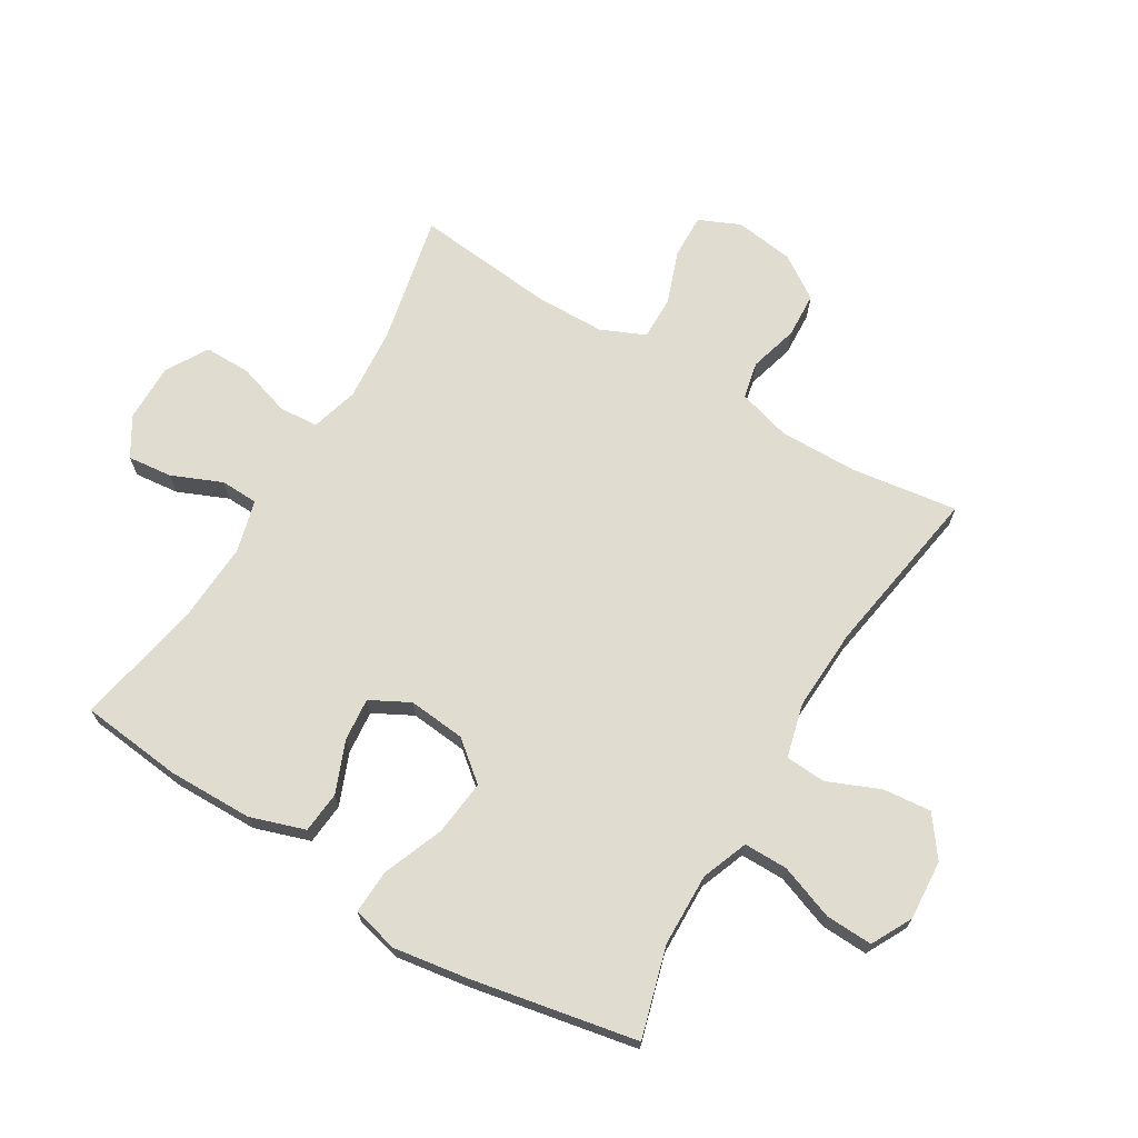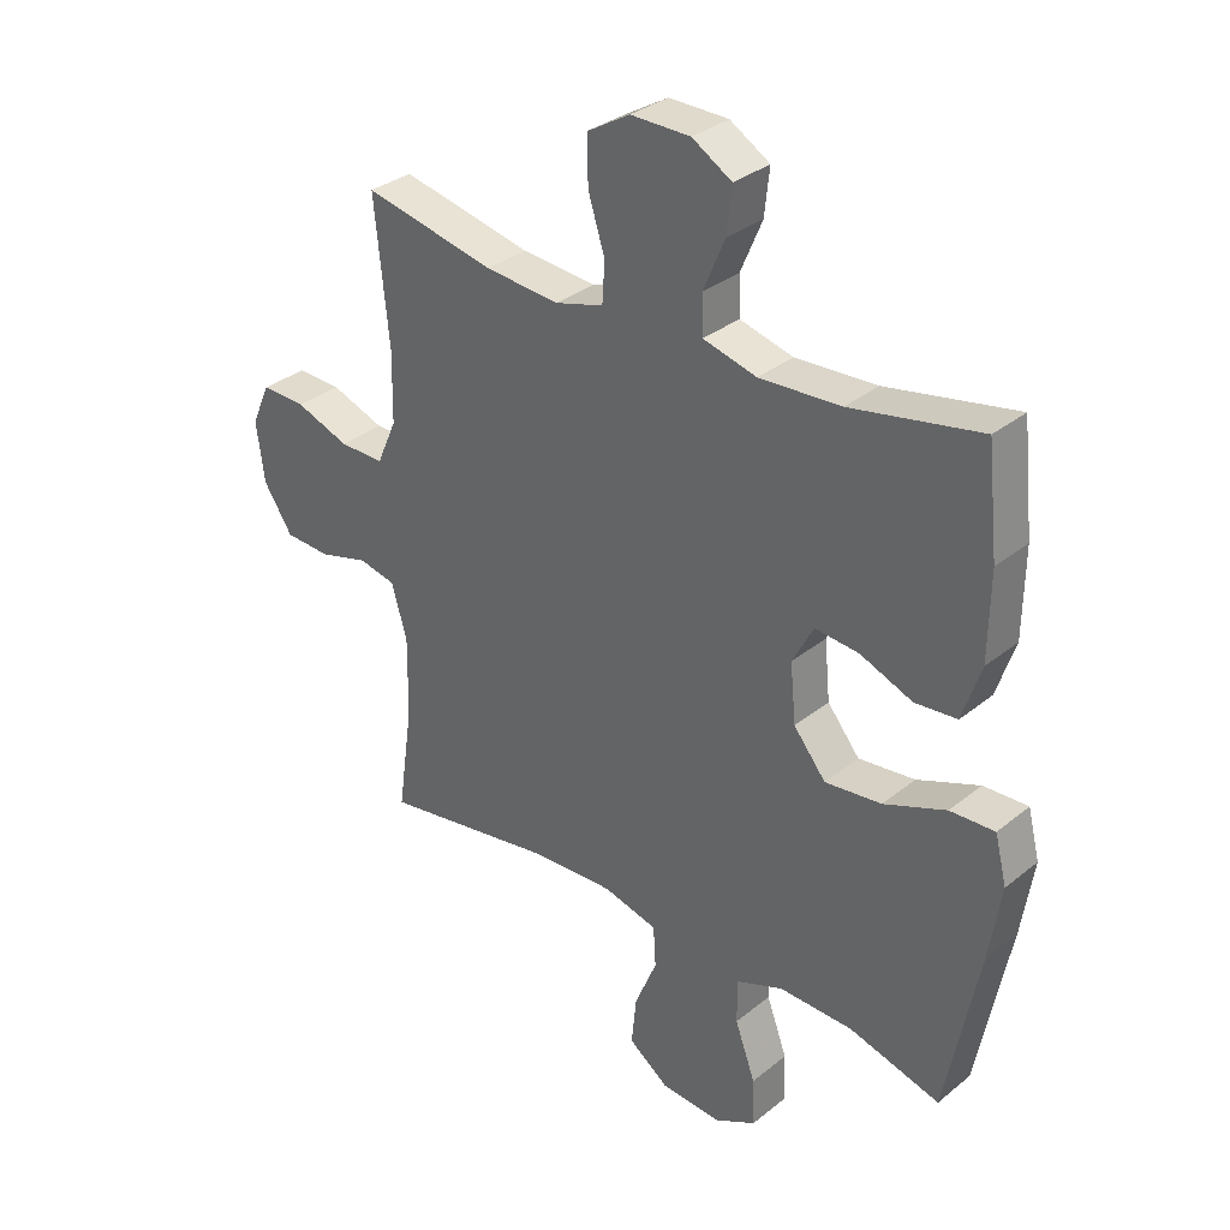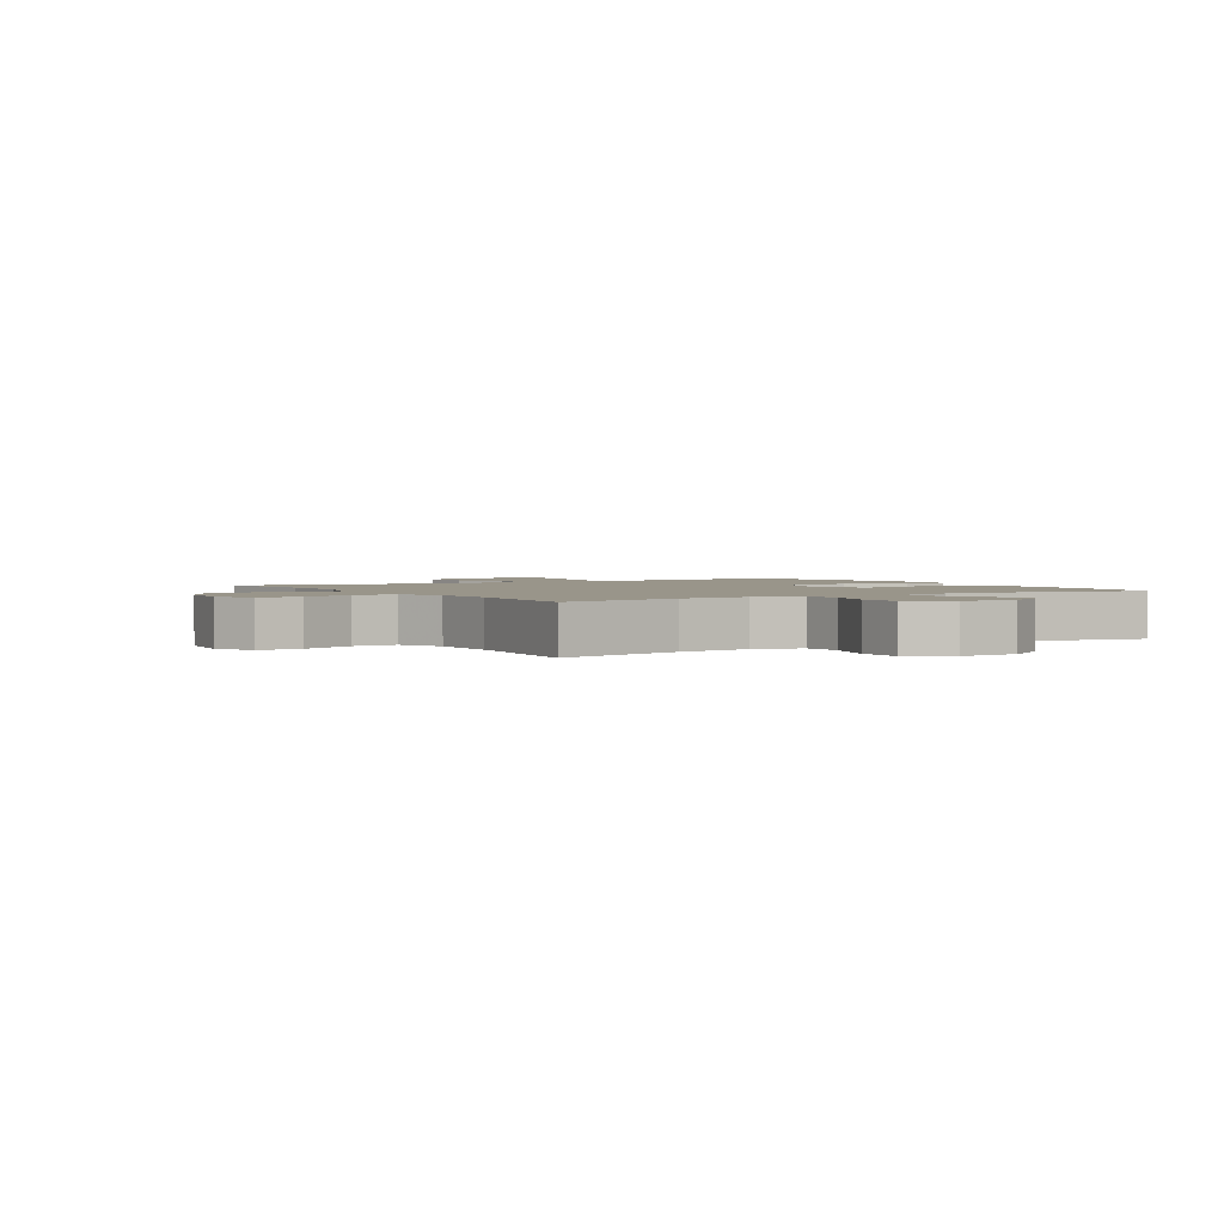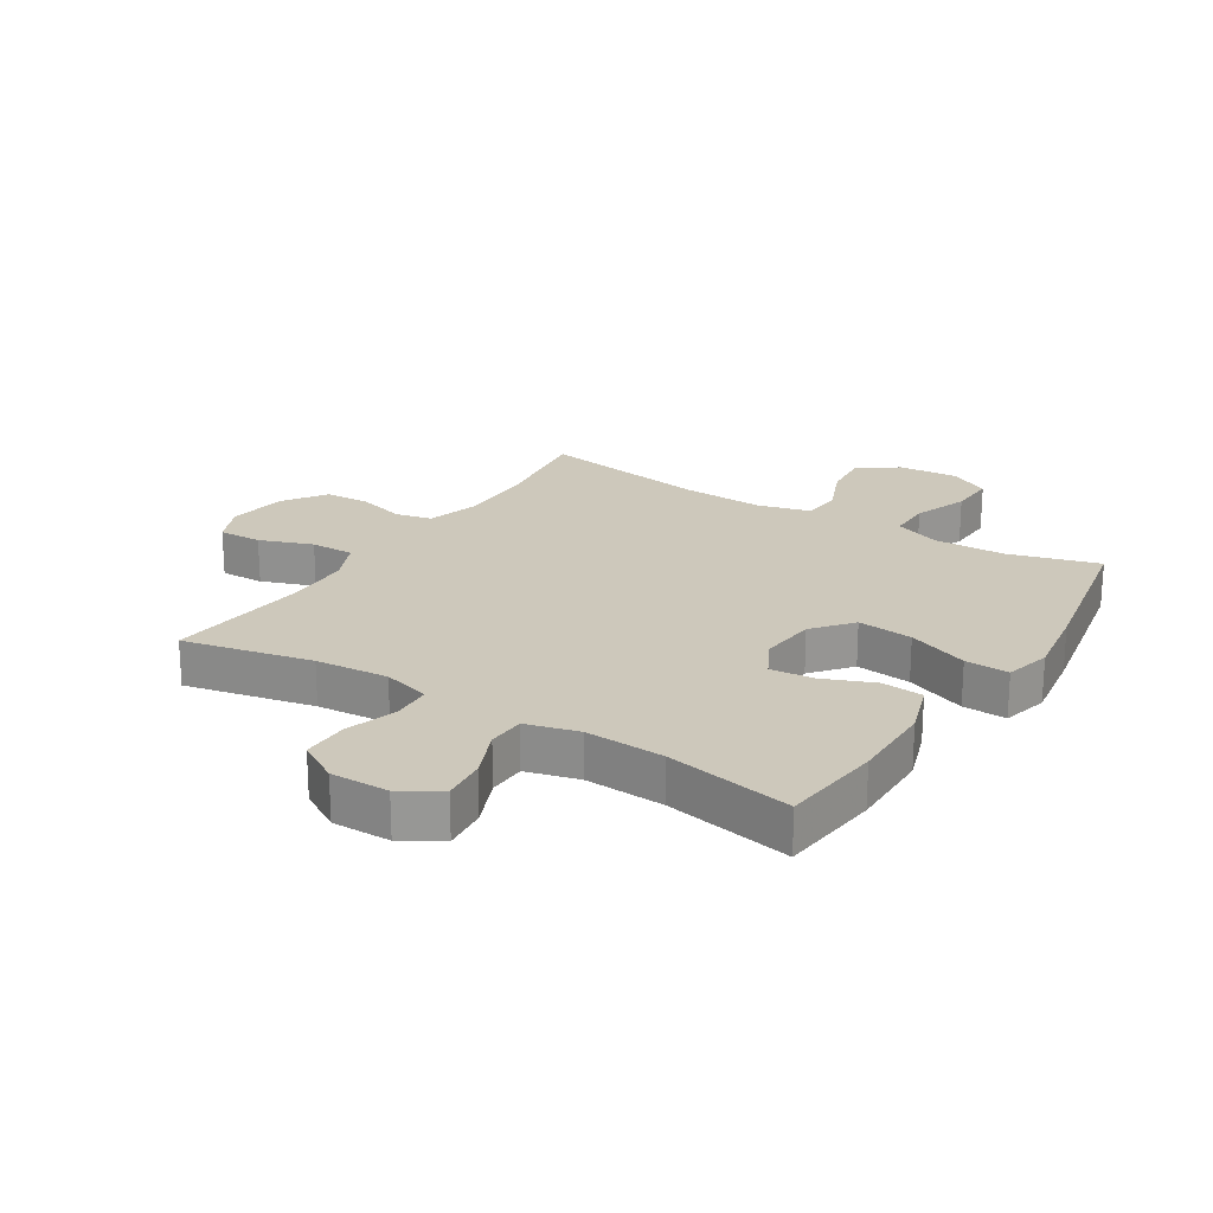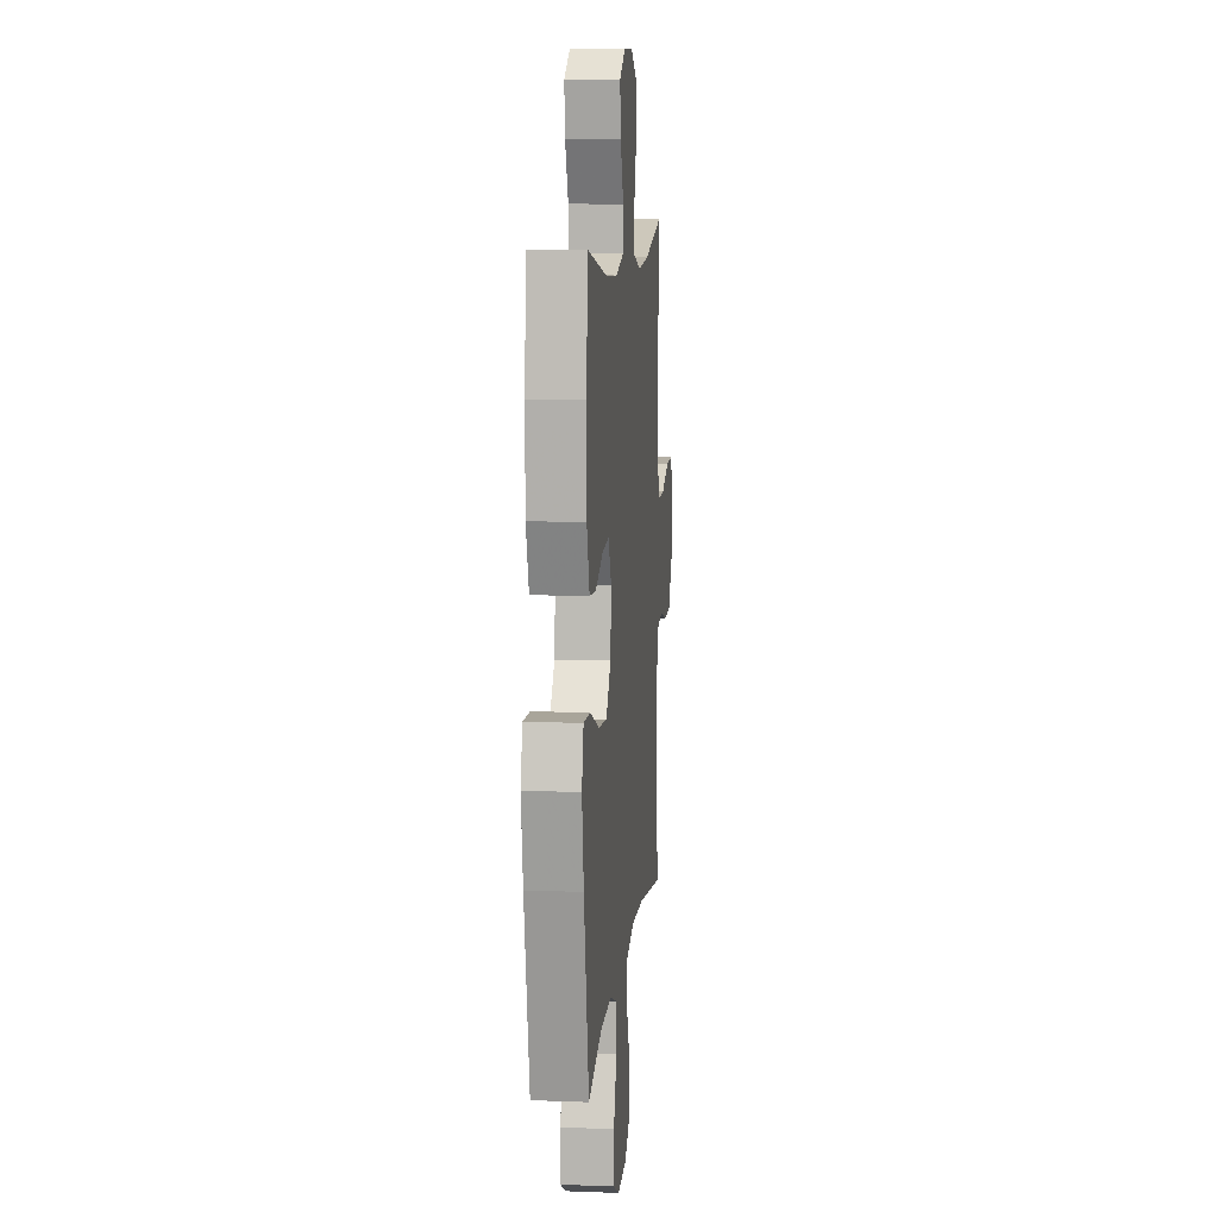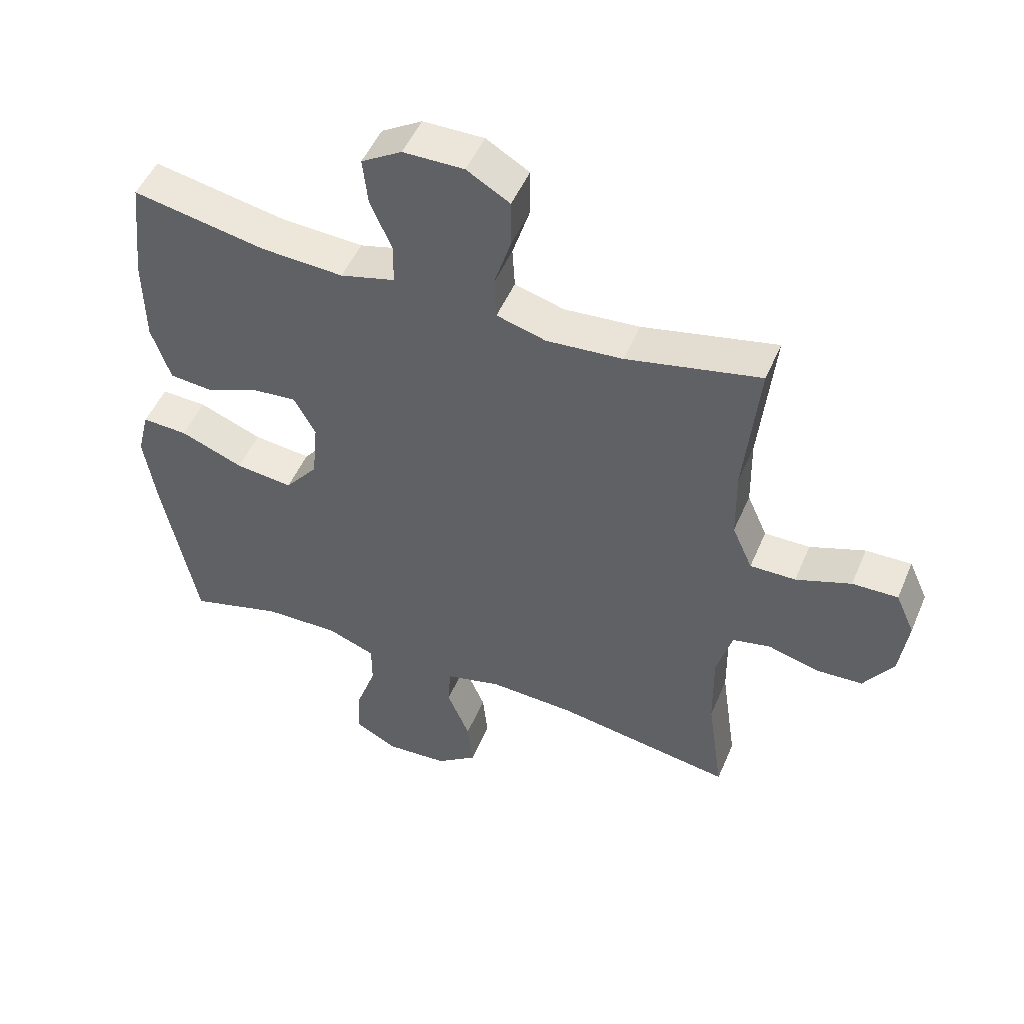
<metadata>
{"format":"obj","ext":"obj","renderer":"f3d","projection":"perspective","resolution":1024,"background":"white","views":[{"elev":69.4,"azim":121.1,"up":"+Y"},{"elev":32.5,"azim":41.8,"up":"+Z"},{"elev":2.0,"azim":-32.0,"up":"+Y"},{"elev":21.8,"azim":32.4,"up":"+Y"},{"elev":9.8,"azim":95.6,"up":"+Z"},{"elev":49.9,"azim":-157.4,"up":"+Z"}]}
</metadata>
<code>
v 0.5 0.07 0.5
v 0.518 0.07 0.333
v 0.516 0.07 0.194
v 0.486 0.07 0.104
v 0.418 0.07 0.098
v 0.334 0.07 0.132
v 0.263 0.07 0.139
v 0.229 0.07 0.075
v 0.238 0.07 -0.019
v 0.29 0.07 -0.083
v 0.381 0.07 -0.073
v 0.481 0.07 -0.034
v 0.553 0.07 -0.031
v 0.572 0.07 -0.107
v 0.553 0.07 -0.229
v 0.5 0.07 -0.5
v 0.353 0.07 -0.458
v 0.234 0.07 -0.455
v 0.158 0.07 -0.484
v 0.158 0.07 -0.556
v 0.191 0.07 -0.646
v 0.194 0.07 -0.723
v 0.127 0.07 -0.758
v 0.029 0.07 -0.751
v -0.036 0.07 -0.703
v -0.028 0.07 -0.624
v 0.008 0.07 -0.538
v 0.004 0.07 -0.472
v -0.084 0.07 -0.449
v -0.219 0.07 -0.455
v -0.5 0.07 -0.5
v -0.475 0.07 -0.326
v -0.473 0.07 -0.197
v -0.498 0.07 -0.11
v -0.558 0.07 -0.097
v -0.638 0.07 -0.119
v -0.712 0.07 -0.115
v -0.759 0.07 -0.044
v -0.772 0.07 0.053
v -0.742 0.07 0.12
v -0.67 0.07 0.118
v -0.583 0.07 0.086
v -0.511 0.07 0.085
v -0.479 0.07 0.157
v -0.477 0.07 0.27
v -0.5 0.07 0.5
v -0.288 0.07 0.454
v -0.168 0.07 0.444
v -0.09 0.07 0.466
v -0.086 0.07 0.531
v -0.113 0.07 0.617
v -0.113 0.07 0.693
v -0.045 0.07 0.733
v 0.051 0.07 0.732
v 0.115 0.07 0.693
v 0.107 0.07 0.62
v 0.072 0.07 0.538
v 0.074 0.07 0.476
v 0.16 0.07 0.453
v 0.291 0.07 0.46
v 0.5 0 0.5
v 0.518 0 0.333
v 0.516 0 0.194
v 0.486 0 0.104
v 0.418 0 0.098
v 0.334 0 0.132
v 0.263 0 0.139
v 0.229 0 0.075
v 0.238 0 -0.019
v 0.29 0 -0.083
v 0.381 0 -0.073
v 0.481 0 -0.034
v 0.553 0 -0.031
v 0.572 0 -0.107
v 0.553 0 -0.229
v 0.5 0 -0.5
v 0.353 0 -0.458
v 0.234 0 -0.455
v 0.158 0 -0.484
v 0.158 0 -0.556
v 0.191 0 -0.646
v 0.194 0 -0.723
v 0.127 0 -0.758
v 0.029 0 -0.751
v -0.036 0 -0.703
v -0.028 0 -0.624
v 0.008 0 -0.538
v 0.004 0 -0.472
v -0.084 0 -0.449
v -0.219 0 -0.455
v -0.5 0 -0.5
v -0.475 0 -0.326
v -0.473 0 -0.197
v -0.498 0 -0.11
v -0.558 0 -0.097
v -0.638 0 -0.119
v -0.712 0 -0.115
v -0.759 0 -0.044
v -0.772 0 0.053
v -0.742 0 0.12
v -0.67 0 0.118
v -0.583 0 0.086
v -0.511 0 0.085
v -0.479 0 0.157
v -0.477 0 0.27
v -0.5 0 0.5
v -0.288 0 0.454
v -0.168 0 0.444
v -0.09 0 0.466
v -0.086 0 0.531
v -0.113 0 0.617
v -0.113 0 0.693
v -0.045 0 0.733
v 0.051 0 0.732
v 0.115 0 0.693
v 0.107 0 0.62
v 0.072 0 0.538
v 0.074 0 0.476
v 0.16 0 0.453
v 0.291 0 0.46
f 55 56 57
f 54 55 57
f 53 54 57
f 52 53 57
f 51 52 57
f 50 51 57
f 49 50 57 58
f 48 49 58 59
f 45 46 47
f 44 45 47 48
f 43 44 48 59
f 40 41 42
f 39 40 42
f 38 39 42
f 37 38 42
f 36 37 42
f 35 36 42
f 34 35 42 43
f 43 59 60
f 34 43 60
f 33 34 60
f 30 31 32
f 32 33 60
f 30 32 60
f 29 30 60
f 25 26 27
f 24 25 27
f 23 24 27
f 22 23 27
f 21 22 27
f 20 21 27
f 19 20 27 28
f 18 19 28 29
f 15 16 17
f 14 15 17
f 13 14 17
f 12 13 17
f 11 12 17
f 10 11 17 18
f 9 10 18 29
f 4 5 6
f 3 4 6
f 2 3 6
f 1 2 6
f 60 1 6
f 60 6 7
f 29 60 7 8
f 8 9 29
f 117 116 115
f 117 115 114
f 117 114 113
f 117 113 112
f 117 112 111
f 117 111 110
f 118 117 110 109
f 119 118 109 108
f 107 106 105
f 108 107 105 104
f 119 108 104 103
f 102 101 100
f 102 100 99
f 102 99 98
f 102 98 97
f 102 97 96
f 102 96 95
f 103 102 95 94
f 120 119 103
f 120 103 94
f 120 94 93
f 92 91 90
f 120 93 92
f 120 92 90
f 120 90 89
f 87 86 85
f 87 85 84
f 87 84 83
f 87 83 82
f 87 82 81
f 87 81 80
f 88 87 80 79
f 89 88 79 78
f 77 76 75
f 77 75 74
f 77 74 73
f 77 73 72
f 77 72 71
f 78 77 71 70
f 89 78 70 69
f 66 65 64
f 66 64 63
f 66 63 62
f 66 62 61
f 66 61 120
f 67 66 120
f 68 67 120 89
f 89 69 68
f 1 61 62 2
f 2 62 63 3
f 3 63 64 4
f 4 64 65 5
f 5 65 66 6
f 6 66 67 7
f 7 67 68 8
f 8 68 69 9
f 9 69 70 10
f 10 70 71 11
f 11 71 72 12
f 12 72 73 13
f 13 73 74 14
f 14 74 75 15
f 15 75 76 16
f 16 76 77 17
f 17 77 78 18
f 18 78 79 19
f 19 79 80 20
f 20 80 81 21
f 21 81 82 22
f 22 82 83 23
f 23 83 84 24
f 24 84 85 25
f 25 85 86 26
f 26 86 87 27
f 27 87 88 28
f 28 88 89 29
f 29 89 90 30
f 30 90 91 31
f 31 91 92 32
f 32 92 93 33
f 33 93 94 34
f 34 94 95 35
f 35 95 96 36
f 36 96 97 37
f 37 97 98 38
f 38 98 99 39
f 39 99 100 40
f 40 100 101 41
f 41 101 102 42
f 42 102 103 43
f 43 103 104 44
f 44 104 105 45
f 45 105 106 46
f 46 106 107 47
f 47 107 108 48
f 48 108 109 49
f 49 109 110 50
f 50 110 111 51
f 51 111 112 52
f 52 112 113 53
f 53 113 114 54
f 54 114 115 55
f 55 115 116 56
f 56 116 117 57
f 57 117 118 58
f 58 118 119 59
f 59 119 120 60
f 60 120 61 1

</code>
